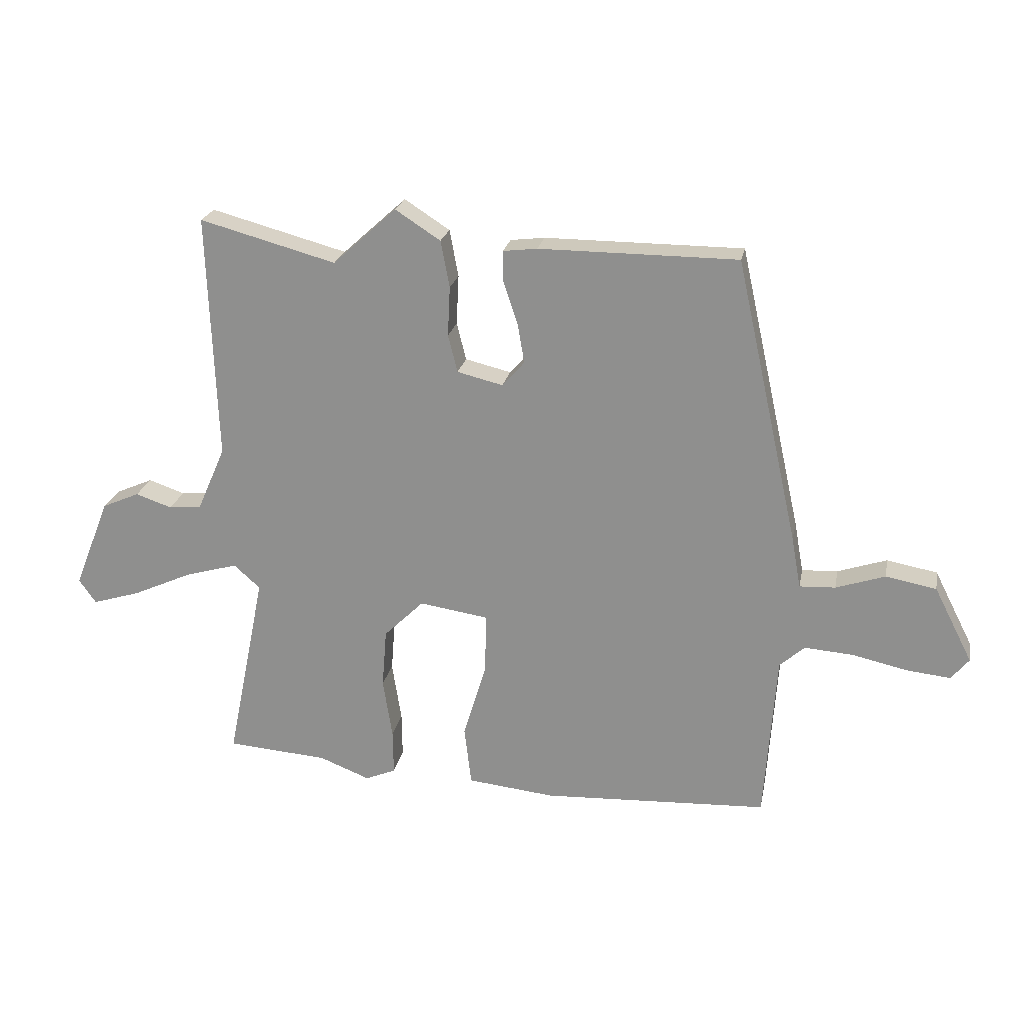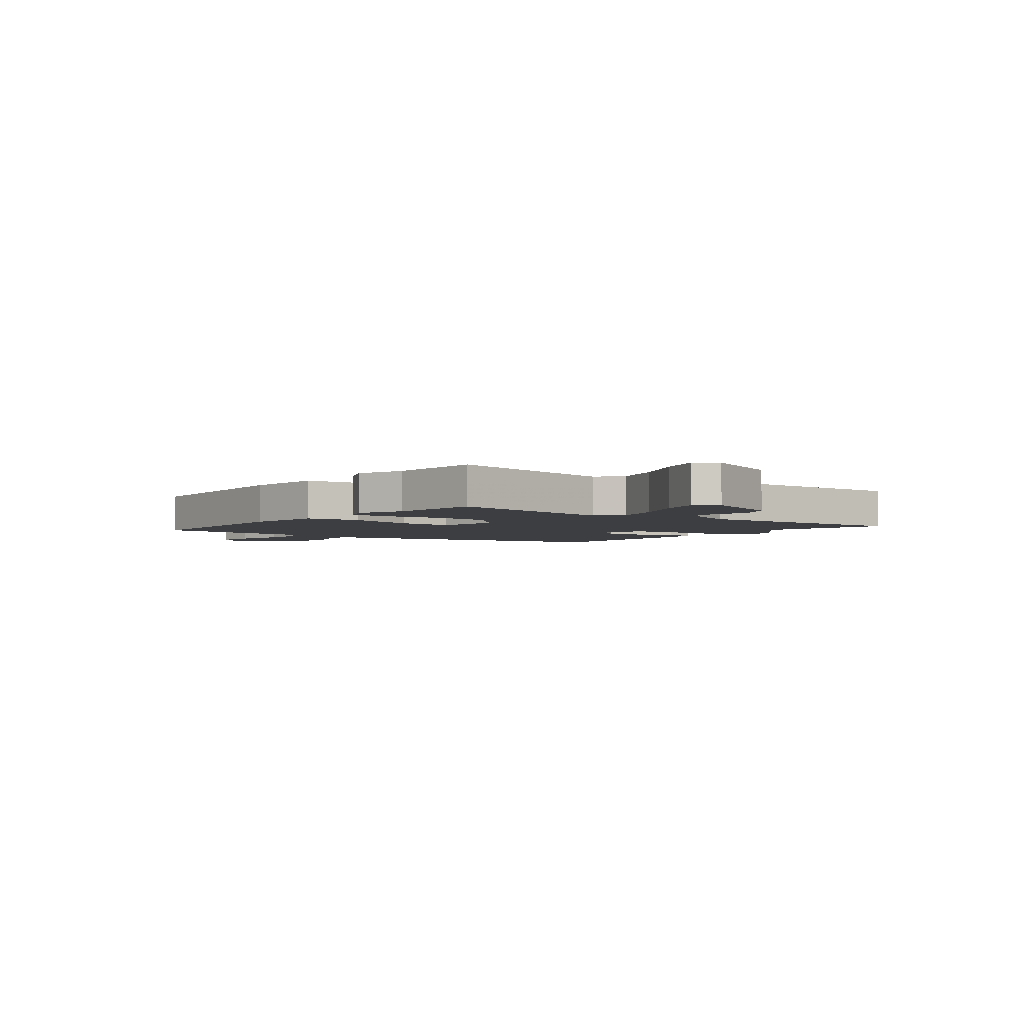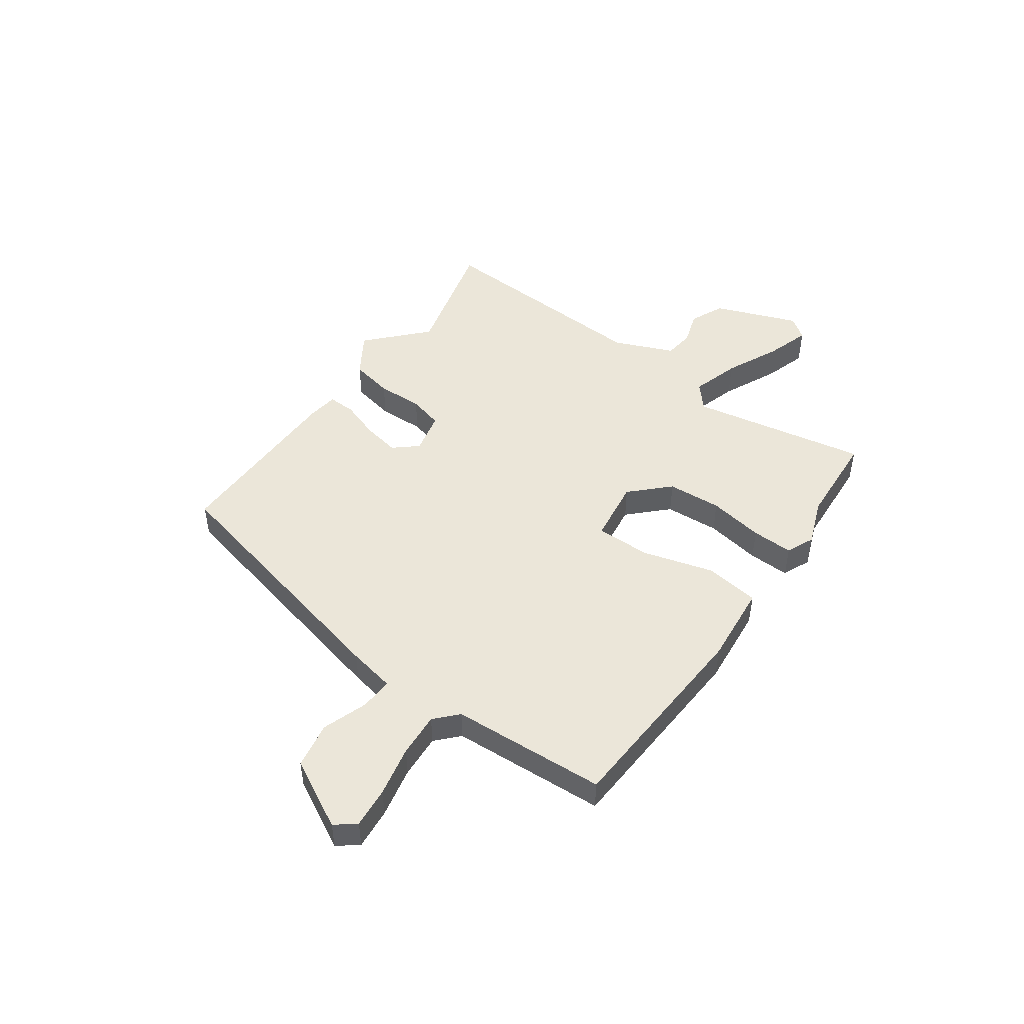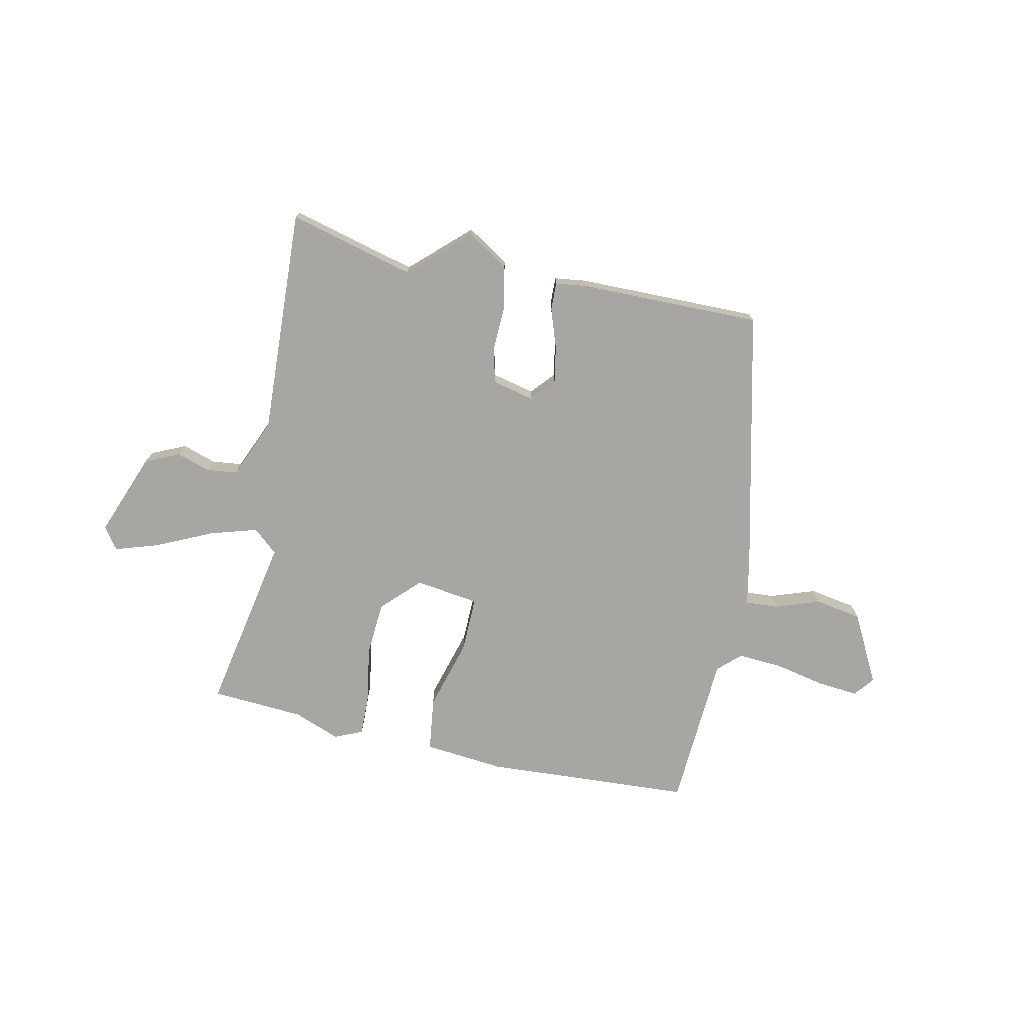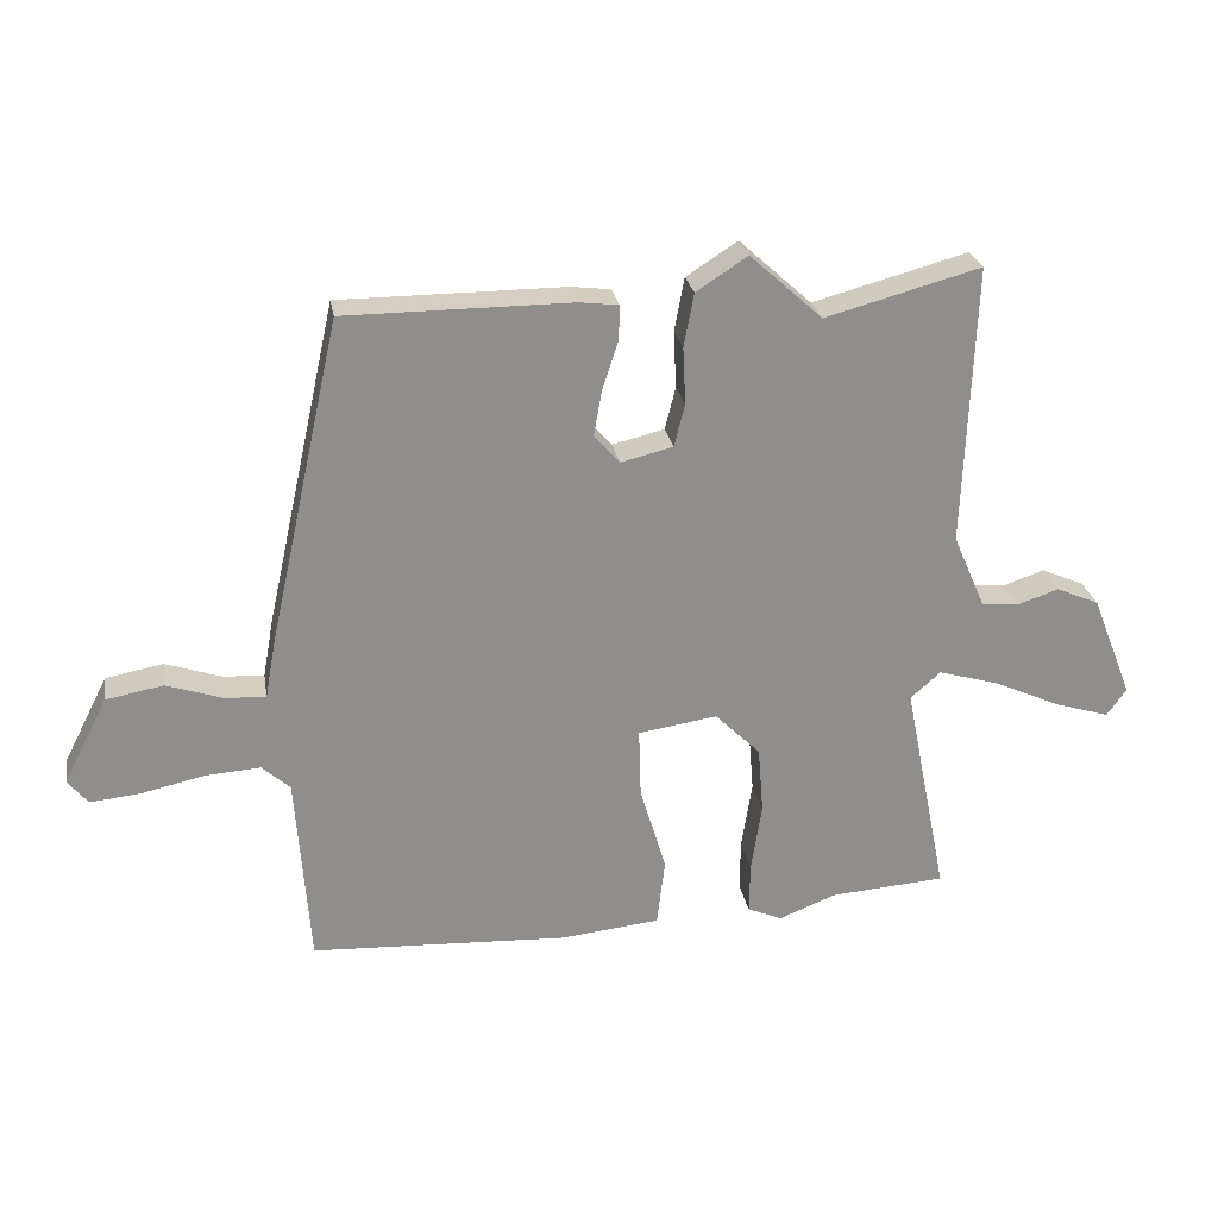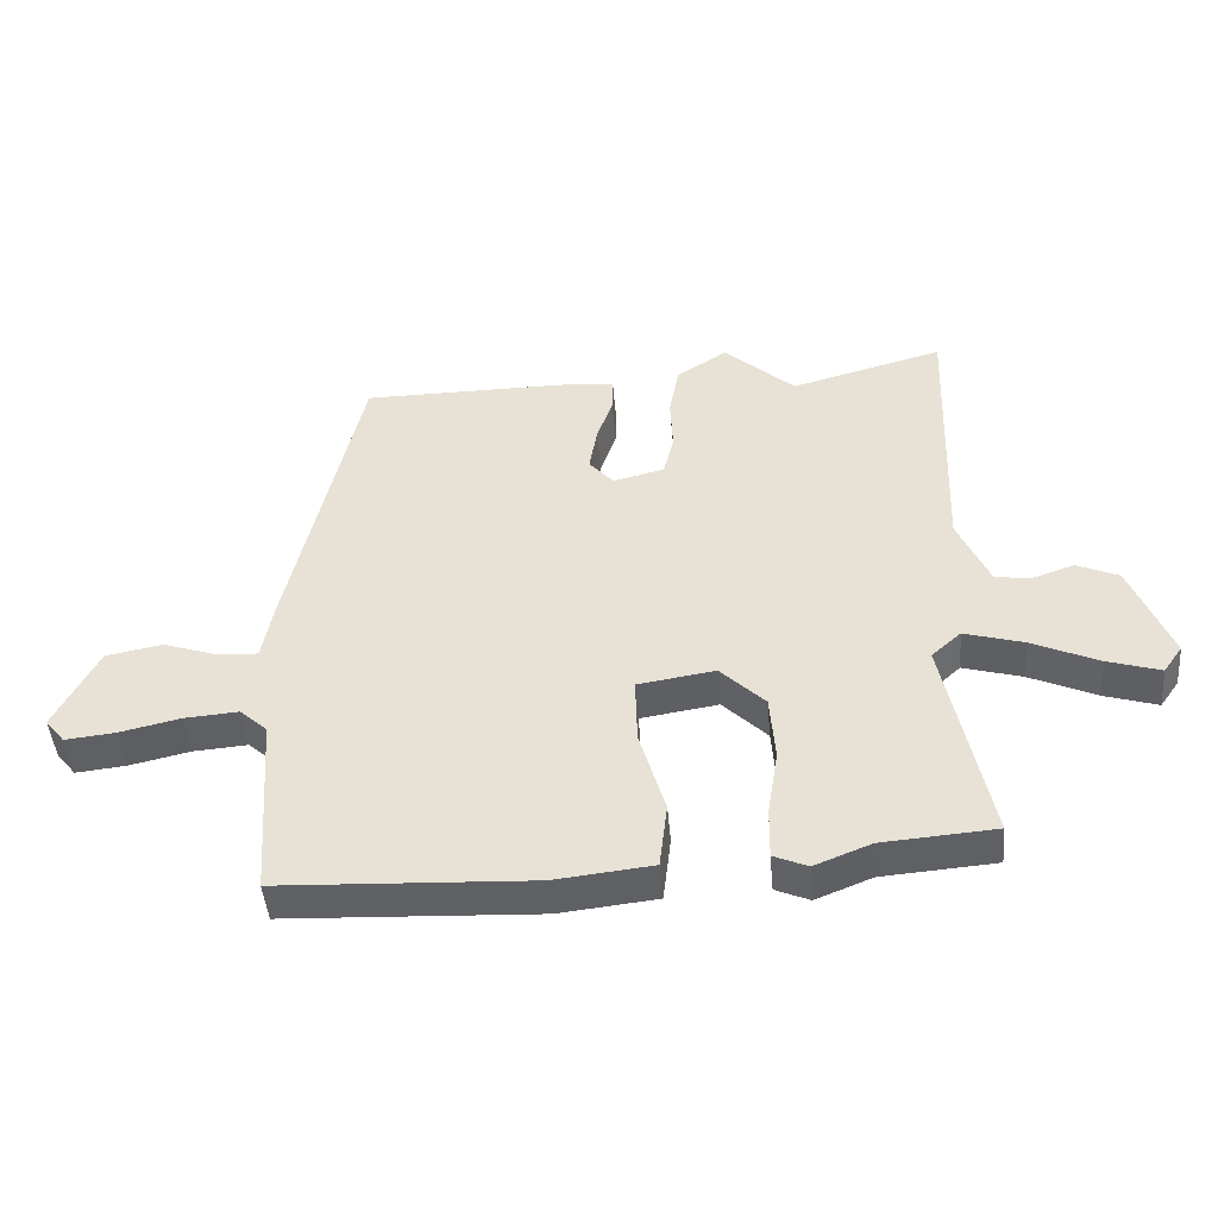
<metadata>
{"format":"obj","ext":"obj","renderer":"f3d","projection":"perspective","resolution":1024,"background":"white","views":[{"elev":22.5,"azim":10.9,"up":"+Z"},{"elev":-3.5,"azim":-127.5,"up":"+Y"},{"elev":48.2,"azim":126.2,"up":"+Y"},{"elev":-74.3,"azim":-11.4,"up":"+Y"},{"elev":25.4,"azim":170.4,"up":"+Z"},{"elev":-45.9,"azim":-175.1,"up":"+Z"}]}
</metadata>
<code>
v 0.453 0.07 -0.525
v 0.068 0.07 -0.543
v -0.081 0.07 -0.527
v -0.093 0.07 -0.426
v -0.054 0.07 -0.295
v -0.051 0.07 -0.192
v -0.169 0.07 -0.174
v -0.237 0.07 -0.241
v -0.245 0.07 -0.342
v -0.229 0.07 -0.445
v -0.228 0.07 -0.522
v -0.28 0.07 -0.544
v -0.366 0.07 -0.51
v -0.538 0.07 -0.497
v -0.472 0.07 -0.169
v -0.517 0.07 -0.129
v -0.607 0.07 -0.155
v -0.709 0.07 -0.201
v -0.79 0.07 -0.226
v -0.819 0.07 -0.185
v -0.758 0.07 -0.031
v -0.694 0.07 -0.003
v -0.632 0.07 -0.024
v -0.576 0.07 -0.018
v -0.528 0.07 0.092
v -0.543 0.07 0.512
v -0.311 0.07 0.449
v -0.203 0.07 0.547
v -0.126 0.07 0.497
v -0.111 0.07 0.417
v -0.115 0.07 0.332
v -0.099 0.07 0.268
v -0.021 0.07 0.249
v 0.017 0.07 0.292
v 0.005 0.07 0.361
v -0.019 0.07 0.433
v -0.02 0.07 0.485
v 0.038 0.07 0.492
v 0.376 0.07 0.491
v 0.484 0.07 0.005
v 0.5 0.07 -0.083
v 0.561 0.07 -0.08
v 0.645 0.07 -0.052
v 0.731 0.07 -0.068
v 0.797 0.07 -0.197
v 0.767 0.07 -0.234
v 0.691 0.07 -0.226
v 0.597 0.07 -0.205
v 0.515 0.07 -0.199
v 0.473 0.07 -0.237
v 0.453 0 -0.525
v 0.068 0 -0.543
v -0.081 0 -0.527
v -0.093 0 -0.426
v -0.054 0 -0.295
v -0.051 0 -0.192
v -0.169 0 -0.174
v -0.237 0 -0.241
v -0.245 0 -0.342
v -0.229 0 -0.445
v -0.228 0 -0.522
v -0.28 0 -0.544
v -0.366 0 -0.51
v -0.538 0 -0.497
v -0.472 0 -0.169
v -0.517 0 -0.129
v -0.607 0 -0.155
v -0.709 0 -0.201
v -0.79 0 -0.226
v -0.819 0 -0.185
v -0.758 0 -0.031
v -0.694 0 -0.003
v -0.632 0 -0.024
v -0.576 0 -0.018
v -0.528 0 0.092
v -0.543 0 0.512
v -0.311 0 0.449
v -0.203 0 0.547
v -0.126 0 0.497
v -0.111 0 0.417
v -0.115 0 0.332
v -0.099 0 0.268
v -0.021 0 0.249
v 0.017 0 0.292
v 0.005 0 0.361
v -0.019 0 0.433
v -0.02 0 0.485
v 0.038 0 0.492
v 0.376 0 0.491
v 0.484 0 0.005
v 0.5 0 -0.083
v 0.561 0 -0.08
v 0.645 0 -0.052
v 0.731 0 -0.068
v 0.797 0 -0.197
v 0.767 0 -0.234
v 0.691 0 -0.226
v 0.597 0 -0.205
v 0.515 0 -0.199
v 0.473 0 -0.237
f 45 46 47 48
f 45 48 49
f 42 43 44 45
f 41 42 45 49
f 40 41 49 50
f 35 36 37 38
f 34 35 38 39
f 33 34 39 40
f 28 29 30 31
f 27 28 31 32
f 25 26 27 32
f 24 25 32 33
f 20 21 22 23
f 20 23 24
f 17 18 19 20
f 16 17 20 24
f 15 16 24 33
f 13 14 15 33
f 9 10 11 12
f 8 9 12 13
f 2 3 4 5
f 2 5 6
f 1 2 6
f 50 1 6
f 40 50 6 7
f 33 40 7
f 8 13 33
f 7 8 33
f 98 97 96 95
f 99 98 95
f 95 94 93 92
f 99 95 92 91
f 100 99 91 90
f 88 87 86 85
f 89 88 85 84
f 90 89 84 83
f 81 80 79 78
f 82 81 78 77
f 82 77 76 75
f 83 82 75 74
f 73 72 71 70
f 74 73 70
f 70 69 68 67
f 74 70 67 66
f 83 74 66 65
f 83 65 64 63
f 62 61 60 59
f 63 62 59 58
f 55 54 53 52
f 56 55 52
f 56 52 51
f 56 51 100
f 57 56 100 90
f 57 90 83
f 83 63 58
f 83 58 57
f 1 51 52 2
f 2 52 53 3
f 3 53 54 4
f 4 54 55 5
f 5 55 56 6
f 6 56 57 7
f 7 57 58 8
f 8 58 59 9
f 9 59 60 10
f 10 60 61 11
f 11 61 62 12
f 12 62 63 13
f 13 63 64 14
f 14 64 65 15
f 15 65 66 16
f 16 66 67 17
f 17 67 68 18
f 18 68 69 19
f 19 69 70 20
f 20 70 71 21
f 21 71 72 22
f 22 72 73 23
f 23 73 74 24
f 24 74 75 25
f 25 75 76 26
f 26 76 77 27
f 27 77 78 28
f 28 78 79 29
f 29 79 80 30
f 30 80 81 31
f 31 81 82 32
f 32 82 83 33
f 33 83 84 34
f 34 84 85 35
f 35 85 86 36
f 36 86 87 37
f 37 87 88 38
f 38 88 89 39
f 39 89 90 40
f 40 90 91 41
f 41 91 92 42
f 42 92 93 43
f 43 93 94 44
f 44 94 95 45
f 45 95 96 46
f 46 96 97 47
f 47 97 98 48
f 48 98 99 49
f 49 99 100 50
f 50 100 51 1

</code>
